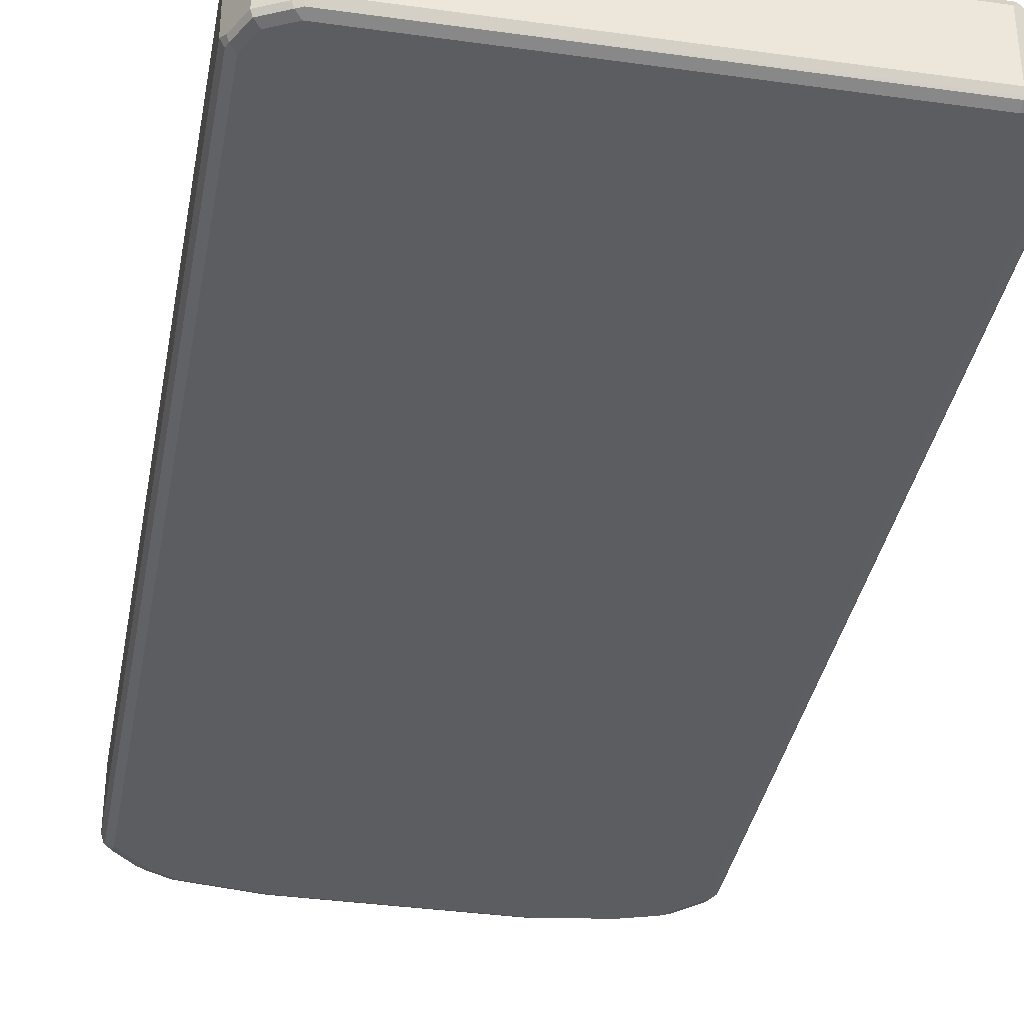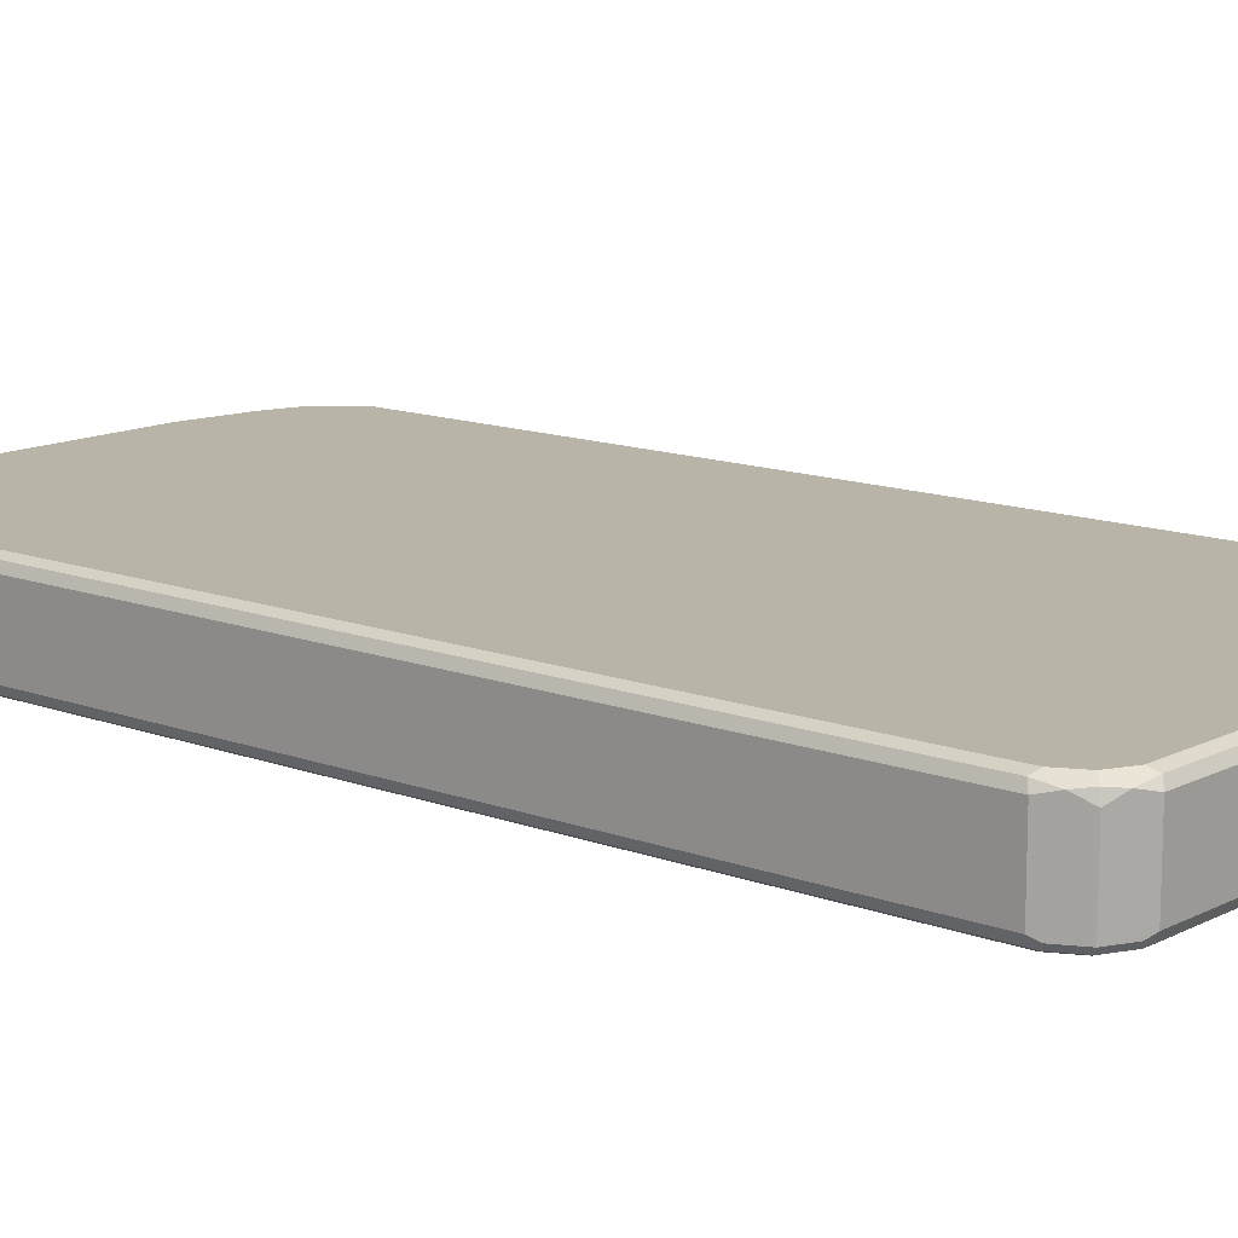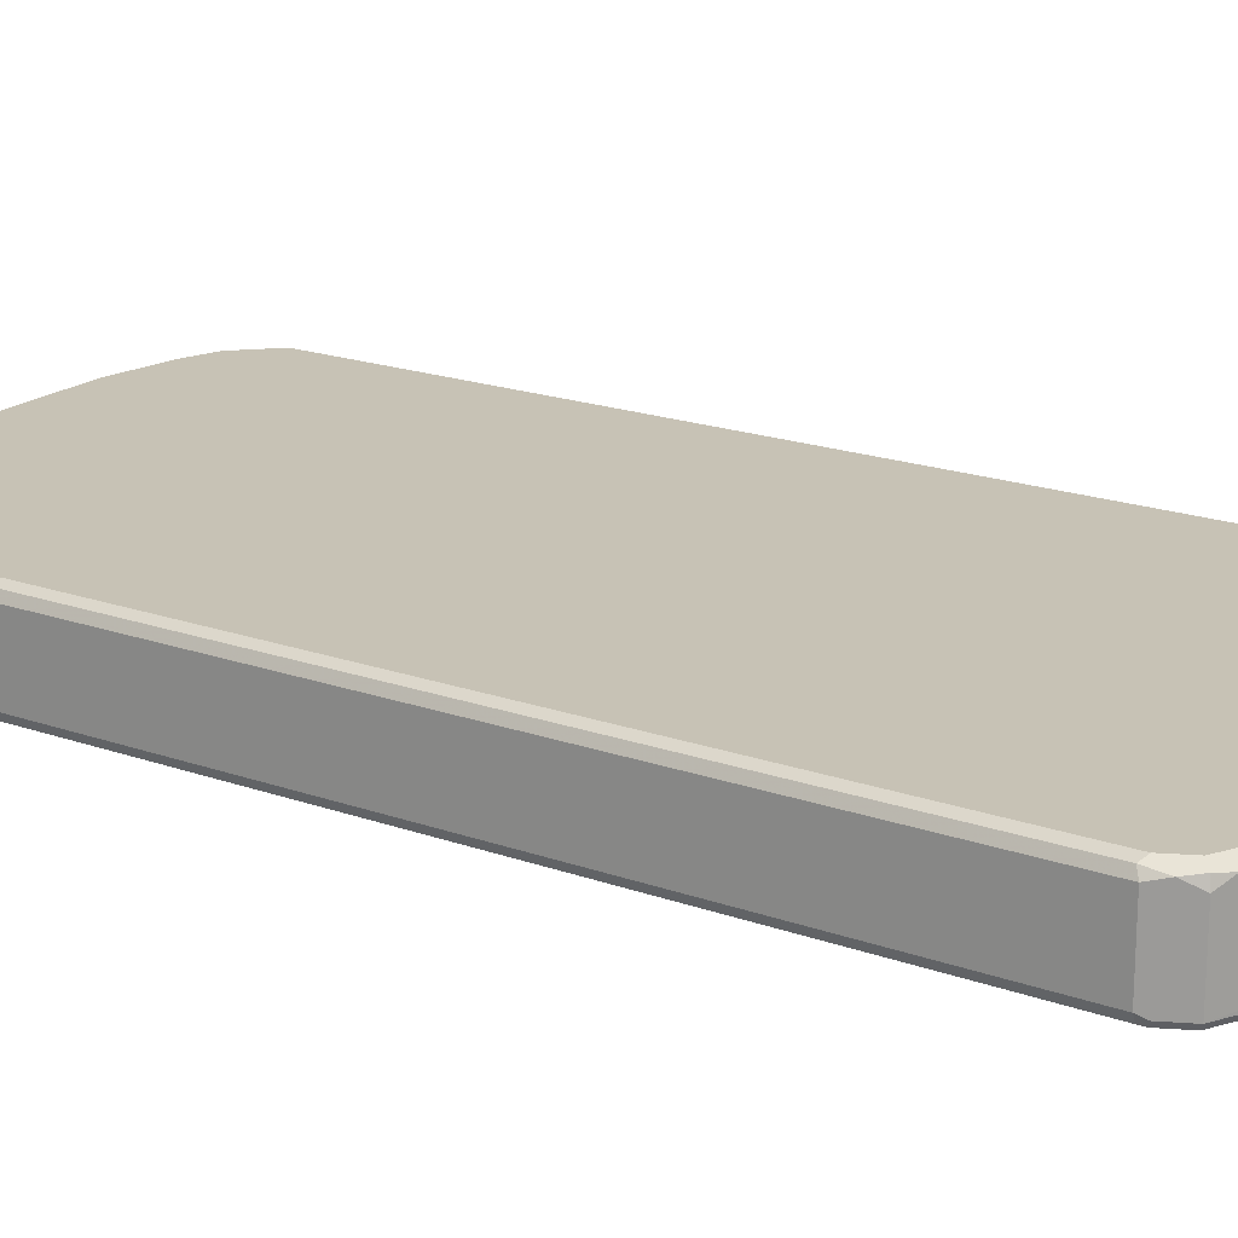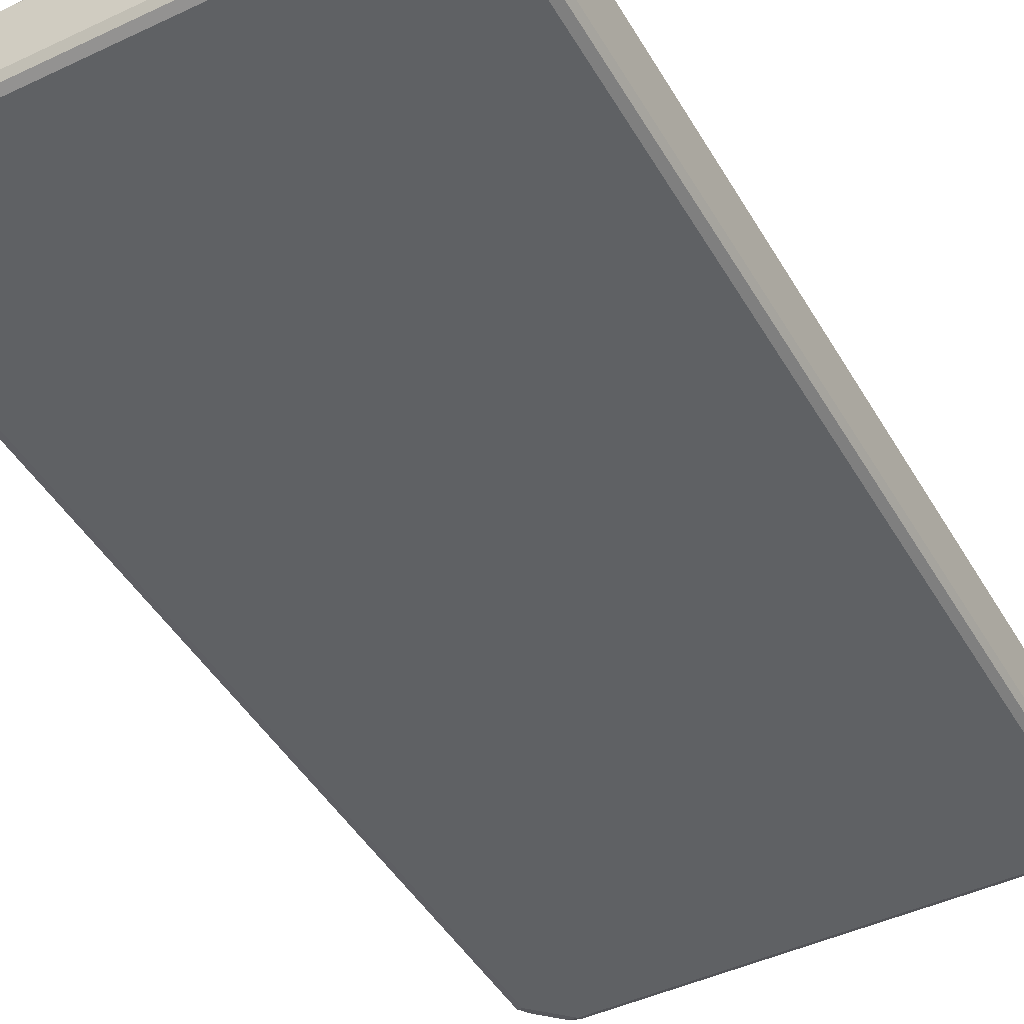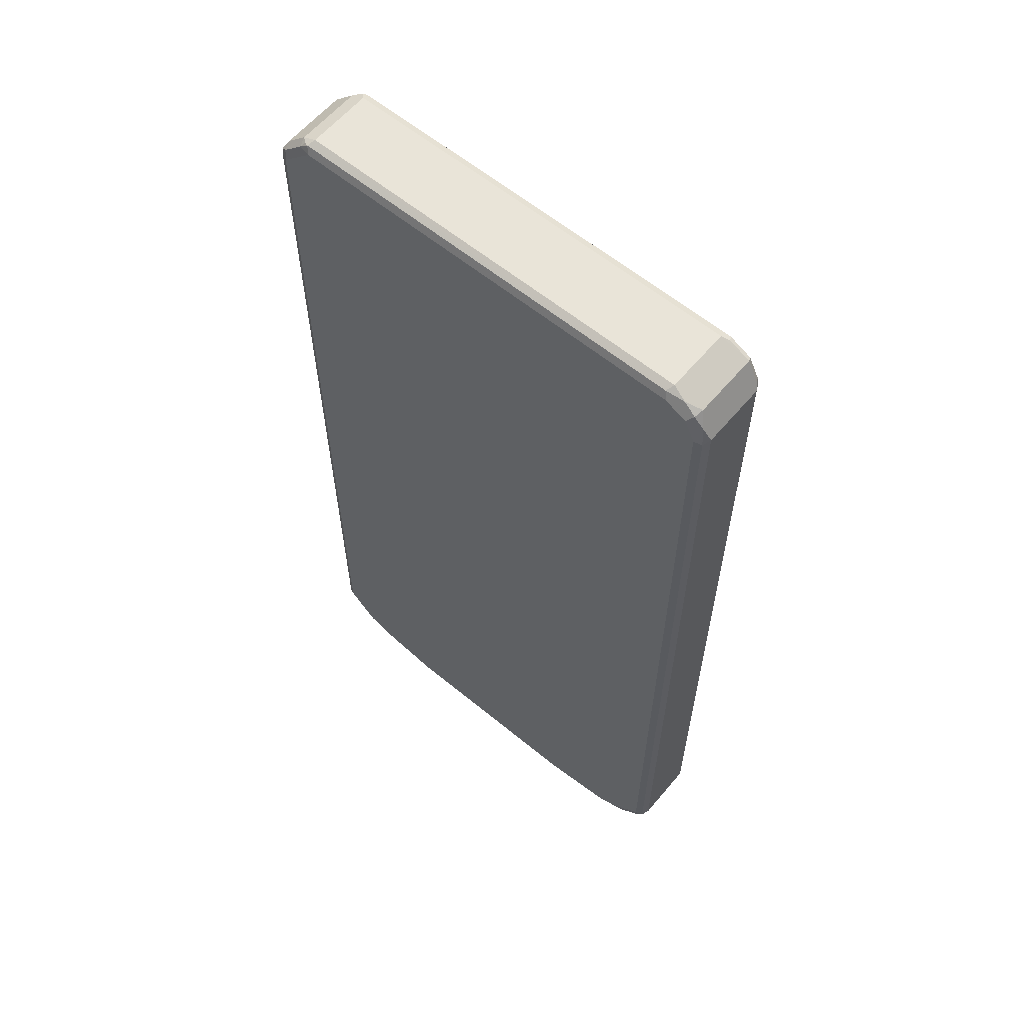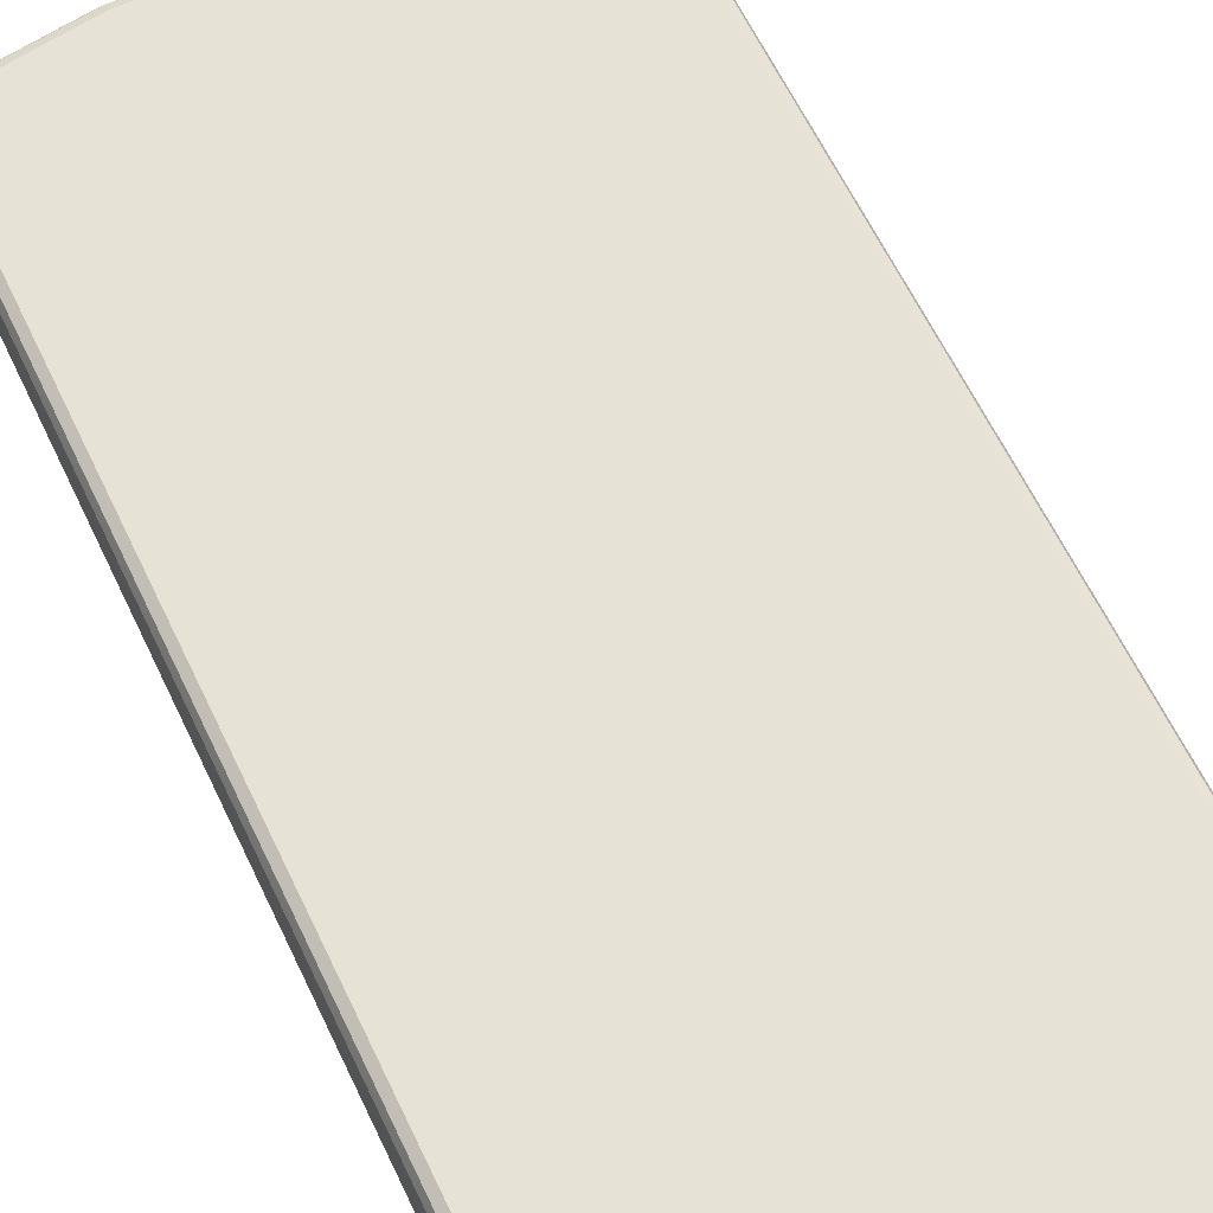
<metadata>
{"format":"obj","ext":"obj","renderer":"f3d","projection":"perspective","resolution":1024,"background":"white","views":[{"elev":-36.3,"azim":169.7,"up":"+Z"},{"elev":13.1,"azim":130.7,"up":"+Z"},{"elev":19.0,"azim":124.2,"up":"+Z"},{"elev":-45.4,"azim":28.6,"up":"+Z"},{"elev":60.7,"azim":40.0,"up":"+Y"},{"elev":63.7,"azim":154.3,"up":"+Z"}]}
</metadata>
<code>
v 0.4015 -0.8555 0.05924
v 0.441 -0.8161 -0.05924
v 0.441 -0.8161 0.05924
v 0.4541 -0.7897 -0.05924
v 0.4492 -0.7996 -0.0691
v 0.4476 -0.7897 -0.0724
v 0.4369 -0.8094 -0.07403
v 0.4171 -0.8293 -0.07403
v 0.4344 -0.7897 -0.07898
v 0.4344 0.8292 -0.07898
v 0.4476 0.8292 -0.0724
v 0.4541 0.8292 -0.05924
v 0.4443 0.8392 -0.07403
v 0.4476 0.8423 -0.06581
v 0.4541 0.8292 0.05924
v 0.4344 0.8687 -0.05924
v 0.4278 0.8819 -0.06581
v 0.4245 0.8786 -0.07403
v 0.385 0.8983 -0.07403
v 0.3883 0.9016 -0.06581
v 0.3752 0.9083 -0.05924
v 0.3752 0.9016 -0.0724
v 0.3752 0.8884 -0.07898
v 0.4147 0.8687 -0.07898
v -0.4344 0.8292 -0.07898
v -0.3751 0.8884 -0.07898
v -0.3751 0.9015 -0.0724
v -0.385 0.9033 -0.0691
v 0.237 0.9083 -0.05924
v -0.3751 0.9083 -0.05924
v -0.3751 0.9083 0.05924
v -0.4015 0.895 0.05924
v -0.4015 0.895 -0.05924
v -0.3949 0.8909 -0.07403
v -0.4344 0.8514 -0.07403
v -0.441 0.8555 -0.05924
v -0.4443 0.8441 -0.0691
v -0.4475 0.8358 -0.0724
v -0.4475 -0.7831 -0.0724
v -0.4542 0.8292 -0.05924
v -0.4492 0.8391 0.0691
v -0.441 0.8555 0.05924
v -0.4368 0.8489 0.07403
v -0.4475 0.8292 0.0724
v -0.4344 0.8292 0.07898
v -0.4443 -0.7997 0.07403
v -0.4475 -0.7897 0.0724
v -0.4542 -0.7897 0.05924
v -0.4542 0.8292 0.05924
v -0.4542 -0.7897 -0.05924
v -0.441 -0.816 -0.06581
v -0.4311 -0.8062 -0.07569
v -0.3916 -0.8457 -0.07569
v -0.4344 -0.7897 -0.07898
v 0.237 -0.8687 -0.07898
v -0.1974 -0.8884 -0.07898
v -0.3751 -0.8489 -0.07898
v -0.3686 -0.8621 -0.0724
v -0.4015 -0.8555 -0.06581
v -0.3751 -0.8687 -0.05924
v -0.3159 -0.8884 -0.05924
v -0.3093 -0.8818 -0.0724
v -0.3159 -0.8687 -0.07898
v -0.1908 -0.9015 -0.0724
v -0.1974 -0.9083 -0.05924
v -0.3159 -0.8884 0.05924
v -0.3751 -0.8687 0.05924
v -0.3883 -0.8621 0.06581
v -0.4015 -0.8555 0.05265
v -0.441 -0.816 0.05265
v -0.4475 -0.8029 0.06581
v -0.385 -0.8589 0.07403
v -0.3291 -0.8818 0.06581
v -0.3257 -0.8786 0.07403
v -0.3159 -0.8687 0.07898
v -0.2073 -0.8983 0.07403
v -0.1974 -0.9015 0.0724
v -0.3159 -0.8818 0.0724
v -0.1974 -0.9083 0.05924
v 0.1974 -0.9083 0.05924
v 0.2073 -0.9033 0.0691
v 0.1974 -0.9015 0.0724
v 0.3357 -0.8819 0.0724
v 0.1974 -0.8884 0.07898
v -0.1974 -0.8884 0.07898
v 0.3357 -0.8687 0.07898
v 0.3554 -0.8711 0.07403
v 0.3456 -0.8835 0.0691
v 0.3357 -0.8886 0.05924
v 0.1974 -0.9083 -0.05924
v 0.3357 -0.8886 -0.05924
v 0.4015 -0.8555 -0.05924
v 0.3974 -0.849 -0.07403
v 0.3752 -0.849 -0.07898
v 0.3817 -0.8622 -0.0724
v 0.39 -0.8588 -0.0691
v 0.3423 -0.8819 -0.0724
v 0.3357 -0.8687 -0.07898
v 0.1974 -0.8884 -0.07898
v 0.204 -0.9015 -0.0724
v 0.385 -0.8638 0.0691
v 0.3949 -0.8514 0.07403
v 0.3752 -0.849 0.07898
v 0.4344 -0.7897 0.07898
v 0.4147 -0.8317 0.07403
v 0.4344 -0.8119 0.07403
v 0.4476 -0.7964 0.0724
v 0.4443 -0.8045 0.0691
v 0.4541 -0.7897 0.05924
v 0.4476 0.8226 0.0724
v 0.4344 0.8292 0.07898
v -0.4344 -0.7897 0.07898
v -0.3751 -0.8489 0.07898
v 0.237 0.8884 0.07898
v -0.3751 0.8884 0.07898
v -0.3973 0.8884 0.07403
v -0.39 0.8983 0.0691
v -0.3817 0.9015 0.0724
v 0.237 0.9016 0.0724
v 0.3686 0.9016 0.0724
v 0.3752 0.9083 0.05924
v 0.4015 0.8951 0.06581
v 0.4278 0.8819 0.05265
v 0.4245 0.8786 0.0691
v 0.441 0.8555 0.06581
v 0.4147 0.8687 0.07898
v 0.3752 0.8884 0.07898
f 2 3 1
f 2 4 3
f 5 4 2
f 5 6 4
f 5 7 6
f 5 2 7
f 7 2 8
f 7 8 9
f 7 9 6
f 6 9 10
f 11 6 10
f 11 12 6
f 13 12 11
f 14 12 13
f 14 15 12
f 14 16 15
f 14 17 16
f 14 13 17
f 17 13 18
f 17 18 19
f 20 17 19
f 20 21 17
f 20 22 21
f 20 19 22
f 19 23 22
f 19 18 23
f 24 23 18
f 24 10 23
f 13 10 24
f 13 11 10
f 13 24 18
f 23 10 25
f 26 23 25
f 26 22 23
f 27 22 26
f 28 22 27
f 28 21 22
f 28 29 21
f 28 30 29
f 28 31 30
f 28 32 31
f 28 33 32
f 28 34 33
f 28 27 34
f 34 27 26
f 34 26 25
f 35 34 25
f 35 33 34
f 35 36 33
f 35 37 36
f 35 38 37
f 35 25 38
f 38 25 39
f 38 39 40
f 37 38 40
f 37 40 36
f 41 36 40
f 42 36 41
f 42 32 36
f 42 43 32
f 42 41 43
f 44 43 41
f 44 45 43
f 44 46 45
f 47 46 44
f 47 48 46
f 47 41 48
f 47 44 41
f 41 49 48
f 41 40 49
f 48 49 40
f 50 48 40
f 50 51 48
f 50 39 51
f 50 40 39
f 52 51 39
f 52 53 51
f 52 54 53
f 52 39 54
f 39 25 54
f 54 25 9
f 55 54 9
f 56 54 55
f 57 54 56
f 57 53 54
f 58 53 57
f 58 59 53
f 58 60 59
f 58 61 60
f 58 62 61
f 58 57 62
f 63 62 57
f 63 56 62
f 63 57 56
f 62 56 64
f 62 64 65
f 61 62 65
f 61 65 66
f 61 66 60
f 67 60 66
f 68 60 67
f 68 59 60
f 68 69 59
f 68 70 69
f 71 70 68
f 71 48 70
f 71 46 48
f 71 68 46
f 68 72 46
f 73 72 68
f 74 72 73
f 74 75 72
f 74 76 75
f 74 77 76
f 78 77 74
f 78 79 77
f 78 66 79
f 78 74 66
f 74 73 66
f 73 68 66
f 68 67 66
f 79 66 65
f 79 65 80
f 81 79 80
f 81 77 79
f 81 82 77
f 83 82 81
f 84 82 83
f 84 76 82
f 84 85 76
f 84 86 85
f 84 83 86
f 83 87 86
f 83 88 87
f 83 81 88
f 81 89 88
f 81 80 89
f 90 89 80
f 91 89 90
f 91 1 89
f 92 1 91
f 92 2 1
f 92 8 2
f 93 8 92
f 93 94 8
f 93 95 94
f 93 96 95
f 93 92 96
f 96 92 95
f 95 92 91
f 95 91 97
f 95 97 94
f 94 97 98
f 94 98 9
f 94 9 8
f 98 55 9
f 56 55 98
f 99 56 98
f 99 100 56
f 99 97 100
f 99 98 97
f 97 90 100
f 91 90 97
f 90 65 100
f 90 80 65
f 64 100 65
f 64 56 100
f 101 89 1
f 88 89 101
f 102 88 101
f 102 87 88
f 102 86 87
f 103 86 102
f 103 104 86
f 103 105 104
f 103 102 105
f 102 1 105
f 102 101 1
f 105 1 3
f 106 105 3
f 106 104 105
f 106 107 104
f 108 107 106
f 108 3 107
f 108 106 3
f 107 3 109
f 107 109 110
f 107 110 104
f 104 110 111
f 104 111 112
f 85 104 112
f 86 104 85
f 113 85 112
f 75 85 113
f 75 76 85
f 75 113 72
f 113 112 72
f 46 72 112
f 46 112 45
f 45 112 114
f 115 45 114
f 43 45 115
f 116 43 115
f 116 32 43
f 116 117 32
f 116 118 117
f 116 115 118
f 115 119 118
f 115 114 119
f 120 119 114
f 120 121 119
f 122 121 120
f 122 123 121
f 124 123 122
f 124 125 123
f 124 126 125
f 124 122 126
f 122 120 126
f 127 126 120
f 127 114 126
f 127 120 114
f 126 114 111
f 126 111 110
f 125 126 110
f 125 110 15
f 16 125 15
f 16 123 125
f 17 123 16
f 17 21 123
f 21 121 123
f 21 29 121
f 29 30 121
f 30 31 121
f 119 121 31
f 118 119 31
f 117 118 31
f 117 31 32
f 15 110 109
f 15 109 4
f 12 15 4
f 12 4 6
f 3 4 109
f 114 112 111
f 82 76 77
f 70 48 51
f 70 51 69
f 59 69 51
f 53 59 51
f 25 10 9
f 33 36 32

</code>
